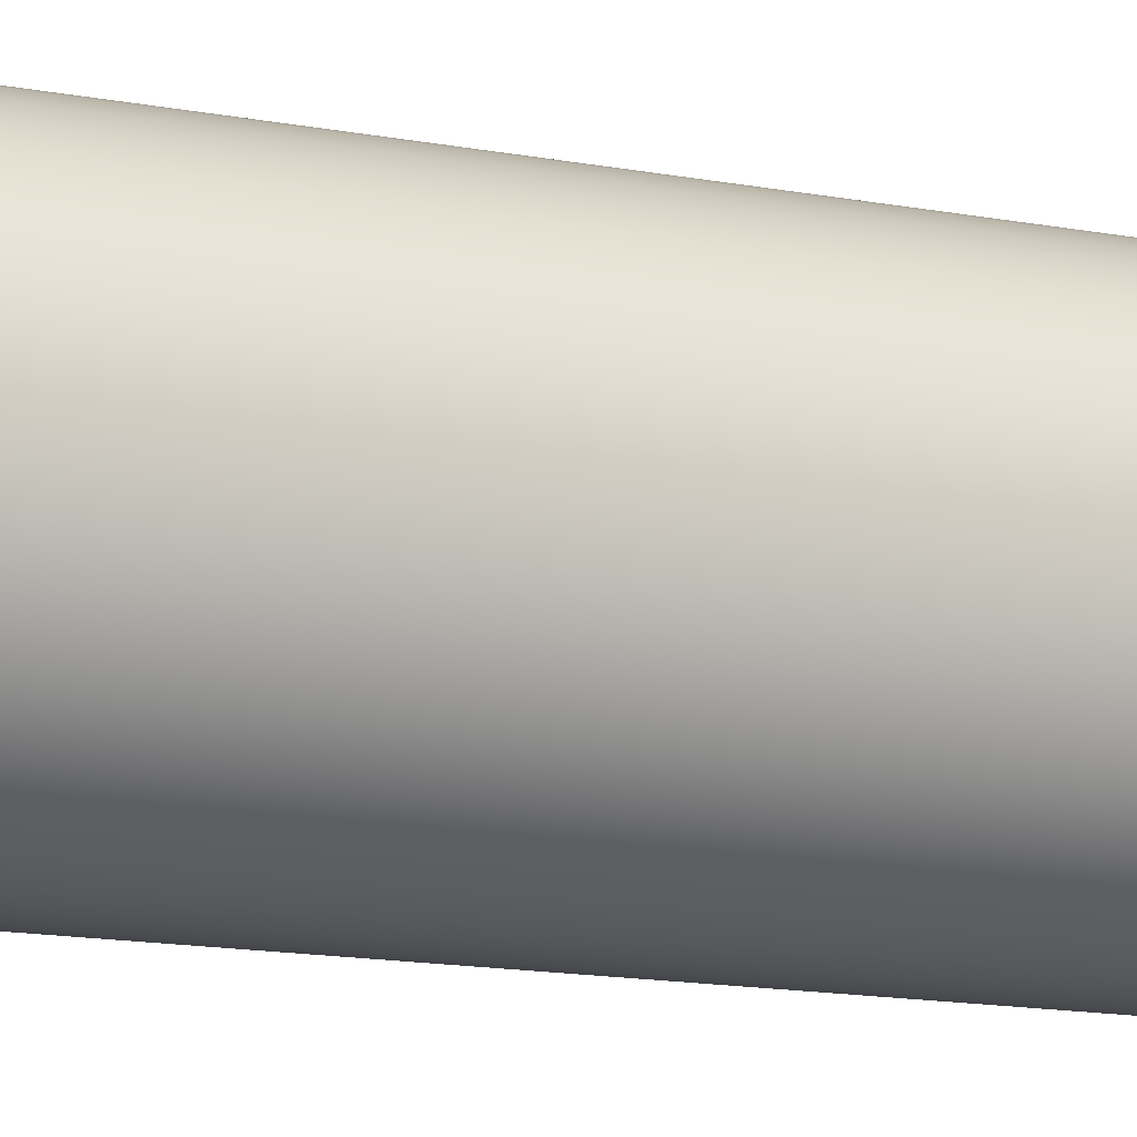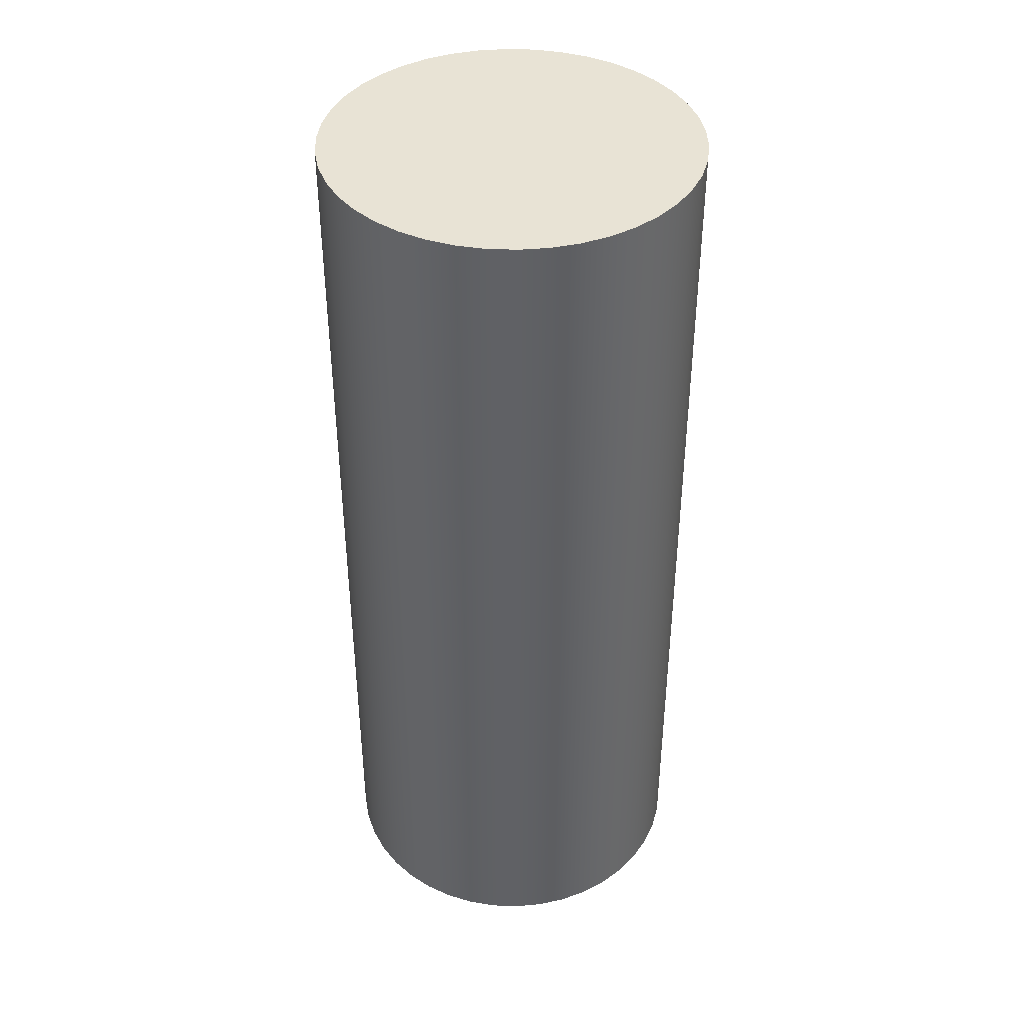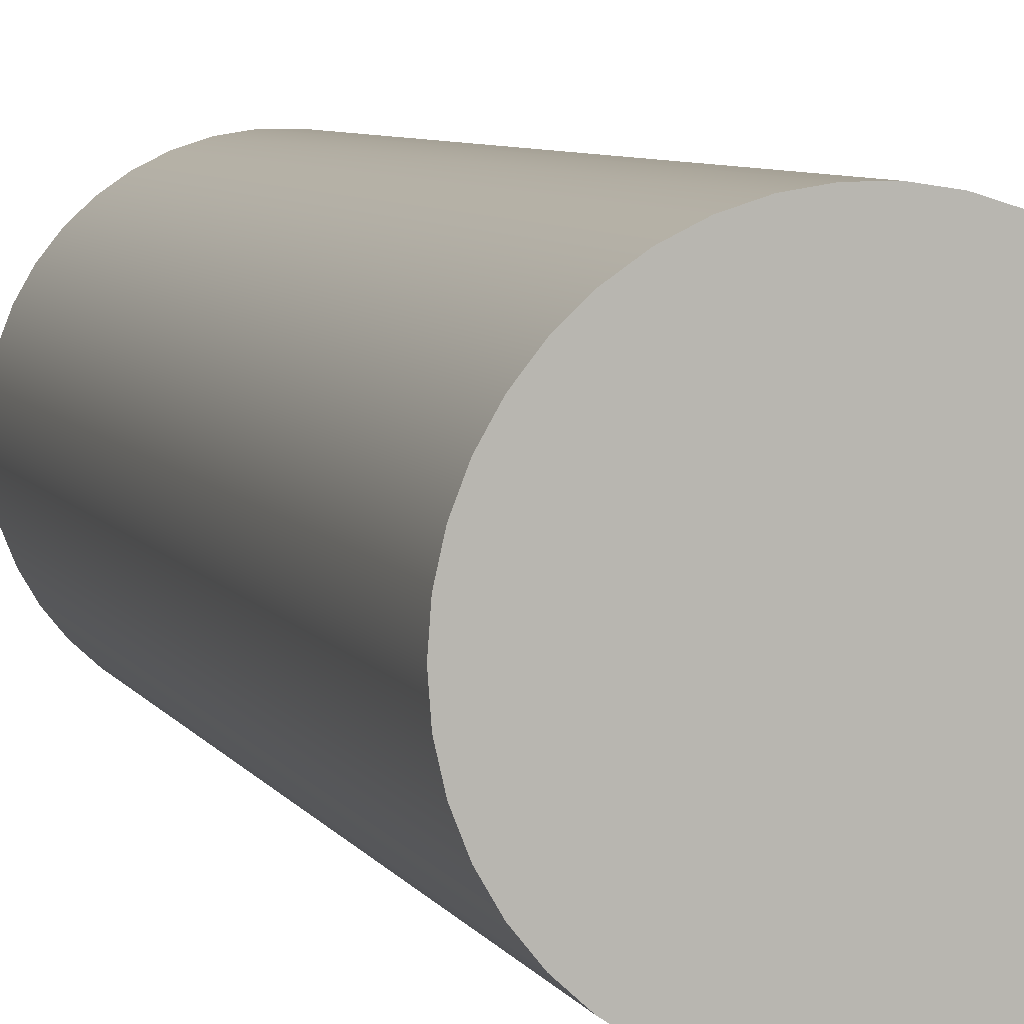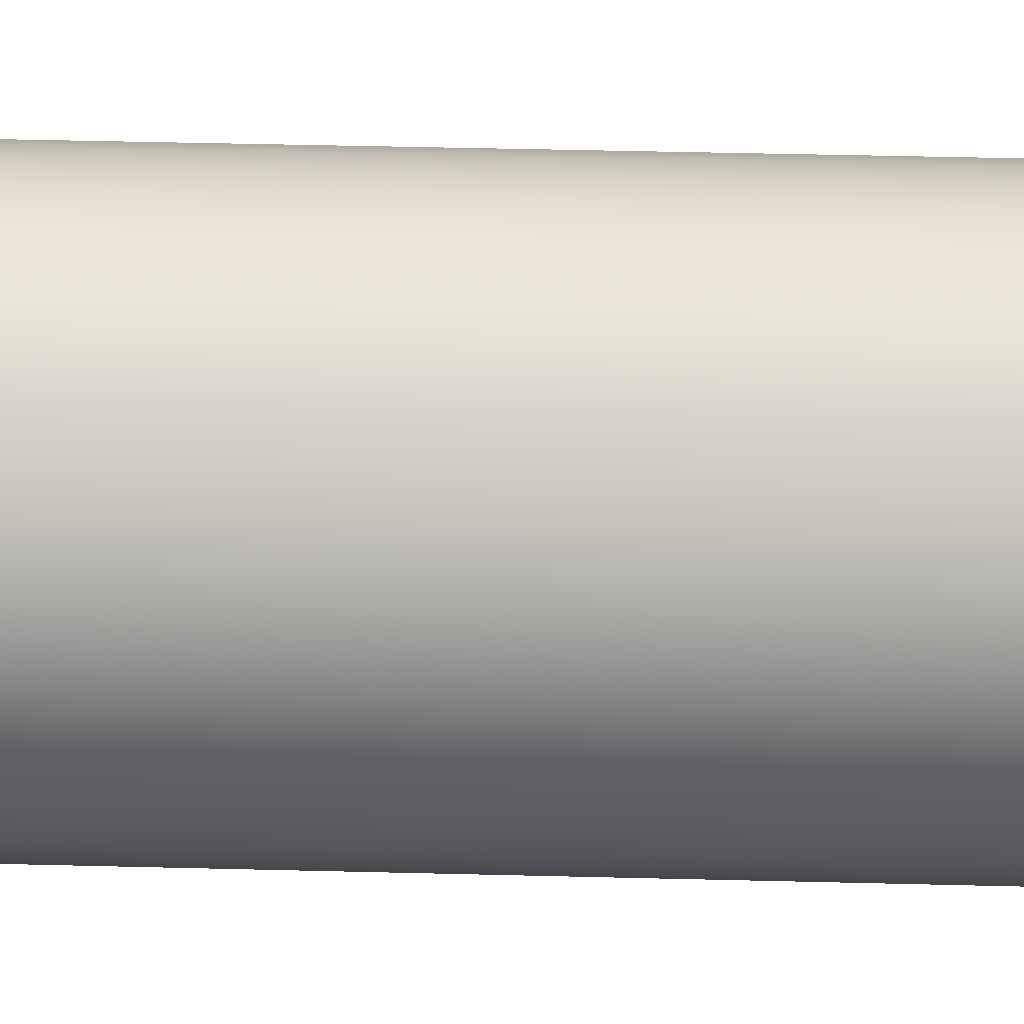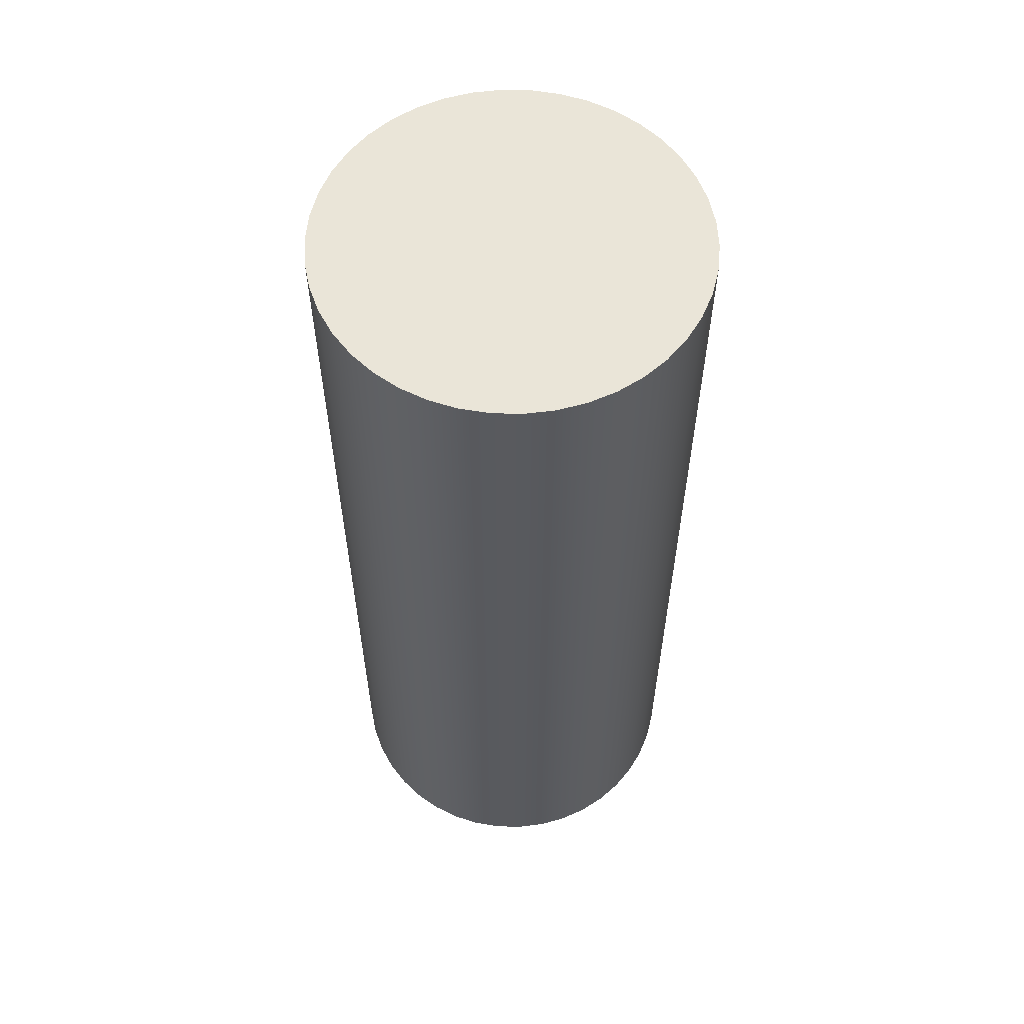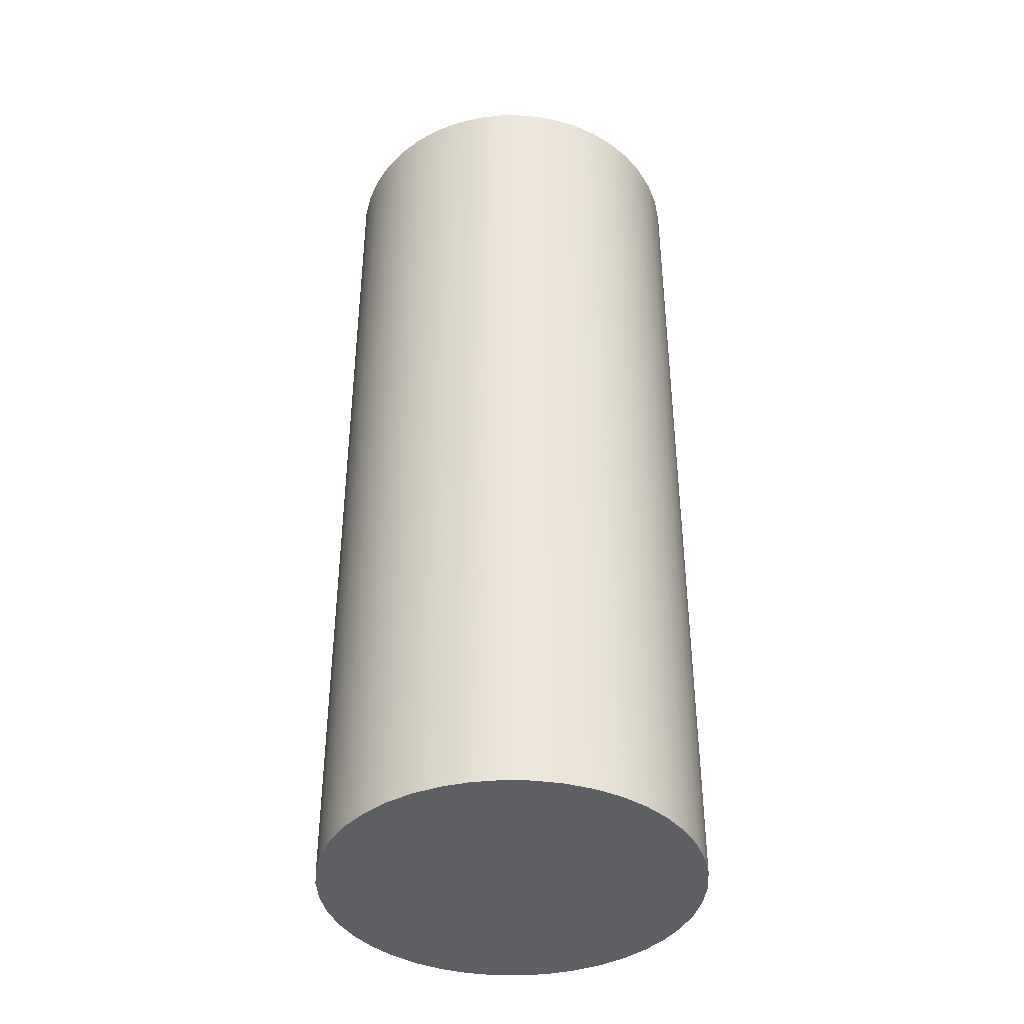
<metadata>
{"format":"obj","ext":"obj","renderer":"f3d","projection":"perspective","resolution":1024,"background":"white","views":[{"elev":-17.6,"azim":71.0,"up":"+Y"},{"elev":41.1,"azim":-57.5,"up":"+Z"},{"elev":6.8,"azim":162.0,"up":"+Y"},{"elev":47.1,"azim":-88.4,"up":"+Y"},{"elev":58.7,"azim":-33.1,"up":"+Z"},{"elev":-40.4,"azim":-147.1,"up":"+Z"}]}
</metadata>
<code>
v 62.4 17 3
v 62.41 17.09 3
v 62.43 17.18 3
v 62.46 17.26 3
v 62.5 17.34 3
v 62.56 17.41 3
v 62.63 17.47 3
v 62.7 17.52 3
v 62.78 17.56 3
v 62.87 17.58 3
v 62.96 17.6 3
v 63.04 17.6 3
v 63.13 17.58 3
v 63.22 17.56 3
v 63.3 17.52 3
v 63.37 17.47 3
v 63.44 17.41 3
v 63.5 17.34 3
v 63.54 17.26 3
v 63.57 17.18 3
v 63.59 17.09 3
v 63.6 17 3
v 63.59 16.91 3
v 63.57 16.82 3
v 63.54 16.74 3
v 63.5 16.66 3
v 63.44 16.59 3
v 63.37 16.53 3
v 63.3 16.48 3
v 63.22 16.44 3
v 63.13 16.42 3
v 63.04 16.4 3
v 62.96 16.4 3
v 62.87 16.42 3
v 62.78 16.44 3
v 62.7 16.48 3
v 62.63 16.53 3
v 62.56 16.59 3
v 62.5 16.66 3
v 62.46 16.74 3
v 62.43 16.82 3
v 62.41 16.91 3
v 62.4 17 0
v 62.41 16.91 0
v 62.43 16.82 0
v 62.46 16.74 0
v 62.5 16.66 0
v 62.56 16.59 0
v 62.63 16.53 0
v 62.7 16.48 0
v 62.78 16.44 0
v 62.87 16.42 0
v 62.96 16.4 0
v 63.04 16.4 0
v 63.13 16.42 0
v 63.22 16.44 0
v 63.3 16.48 0
v 63.37 16.53 0
v 63.44 16.59 0
v 63.5 16.66 0
v 63.54 16.74 0
v 63.57 16.82 0
v 63.59 16.91 0
v 63.6 17 0
v 63.59 17.09 0
v 63.57 17.18 0
v 63.54 17.26 0
v 63.5 17.34 0
v 63.44 17.41 0
v 63.37 17.47 0
v 63.3 17.52 0
v 63.22 17.56 0
v 63.13 17.58 0
v 63.04 17.6 0
v 62.96 17.6 0
v 62.87 17.58 0
v 62.78 17.56 0
v 62.7 17.52 0
v 62.63 17.47 0
v 62.56 17.41 0
v 62.5 17.34 0
v 62.46 17.26 0
v 62.43 17.18 0
v 62.41 17.09 0
v 62.4 17 0
v 62.4 17 3
v 62.4 17 3
v 62.41 16.91 3
v 62.43 16.82 3
v 62.46 16.74 3
v 62.5 16.66 3
v 62.56 16.59 3
v 62.63 16.53 3
v 62.7 16.48 3
v 62.78 16.44 3
v 62.87 16.42 3
v 62.96 16.4 3
v 63.04 16.4 3
v 63.13 16.42 3
v 63.22 16.44 3
v 63.3 16.48 3
v 63.37 16.53 3
v 63.44 16.59 3
v 63.5 16.66 3
v 63.54 16.74 3
v 63.57 16.82 3
v 63.59 16.91 3
v 63.6 17 3
v 63.59 17.09 3
v 63.57 17.18 3
v 63.54 17.26 3
v 63.5 17.34 3
v 63.44 17.41 3
v 63.37 17.47 3
v 63.3 17.52 3
v 63.22 17.56 3
v 63.13 17.58 3
v 63.04 17.6 3
v 62.96 17.6 3
v 62.87 17.58 3
v 62.78 17.56 3
v 62.7 17.52 3
v 62.63 17.47 3
v 62.56 17.41 3
v 62.5 17.34 3
v 62.46 17.26 3
v 62.43 17.18 3
v 62.41 17.09 3
v 62.4 17 0
v 62.41 17.09 0
v 62.43 17.18 0
v 62.46 17.26 0
v 62.5 17.34 0
v 62.56 17.41 0
v 62.63 17.47 0
v 62.7 17.52 0
v 62.78 17.56 0
v 62.87 17.58 0
v 62.96 17.6 0
v 63.04 17.6 0
v 63.13 17.58 0
v 63.22 17.56 0
v 63.3 17.52 0
v 63.37 17.47 0
v 63.44 17.41 0
v 63.5 17.34 0
v 63.54 17.26 0
v 63.57 17.18 0
v 63.59 17.09 0
v 63.6 17 0
v 63.59 16.91 0
v 63.57 16.82 0
v 63.54 16.74 0
v 63.5 16.66 0
v 63.44 16.59 0
v 63.37 16.53 0
v 63.3 16.48 0
v 63.22 16.44 0
v 63.13 16.42 0
v 63.04 16.4 0
v 62.96 16.4 0
v 62.87 16.42 0
v 62.78 16.44 0
v 62.7 16.48 0
v 62.63 16.53 0
v 62.56 16.59 0
v 62.5 16.66 0
v 62.46 16.74 0
v 62.43 16.82 0
v 62.41 16.91 0
g c5668e42-e329-11ea-868e-54bf646e7e1f
f 2 84 1
f 1 84 85
f 86 43 42
f 42 43 44
f 42 44 41
f 41 44 45
f 41 45 40
f 40 45 46
f 40 46 39
f 39 46 47
f 39 47 38
f 38 47 48
f 38 48 37
f 37 48 49
f 37 49 36
f 36 49 50
f 36 50 35
f 35 50 51
f 35 51 34
f 34 51 52
f 34 52 33
f 33 52 53
f 33 53 32
f 32 53 54
f 32 54 31
f 31 54 55
f 31 55 30
f 30 55 56
f 30 56 29
f 29 56 57
f 29 57 28
f 28 57 58
f 28 58 27
f 27 58 59
f 27 59 26
f 26 59 60
f 26 60 25
f 25 60 61
f 25 61 24
f 24 61 62
f 24 62 23
f 23 62 63
f 23 63 22
f 22 63 64
f 22 64 21
f 21 64 65
f 21 65 20
f 20 65 66
f 20 66 19
f 19 66 67
f 19 67 18
f 18 67 68
f 18 68 17
f 17 68 69
f 17 69 16
f 16 69 70
f 16 70 15
f 15 70 71
f 15 71 14
f 14 71 72
f 14 72 13
f 13 72 73
f 13 73 12
f 12 73 74
f 12 74 11
f 11 74 75
f 11 75 10
f 10 75 76
f 10 76 9
f 9 76 77
f 9 77 8
f 8 77 78
f 8 78 7
f 7 78 79
f 7 79 6
f 6 79 80
f 6 80 5
f 5 80 81
f 5 81 4
f 4 81 82
f 4 82 3
f 3 82 83
f 3 83 2
f 2 83 84
g c573387a-e329-11ea-bee5-54bf646e7e1f
f 88 107 87
f 87 107 108
f 87 108 128
f 128 108 109
f 128 109 127
f 127 109 110
f 127 110 126
f 126 110 111
f 126 111 125
f 125 111 112
f 125 112 124
f 124 112 113
f 124 113 123
f 123 113 114
f 123 114 122
f 122 114 115
f 122 115 121
f 121 115 116
f 121 116 120
f 120 116 117
f 120 117 119
f 119 117 118
f 107 88 106
f 106 88 89
f 106 89 105
f 105 89 90
f 105 90 104
f 104 90 91
f 104 91 103
f 103 91 92
f 103 92 102
f 102 92 93
f 102 93 101
f 101 93 94
f 101 94 100
f 100 94 95
f 100 95 99
f 99 95 96
f 99 96 98
f 98 96 97
g c5784176-e329-11ea-b23f-54bf646e7e1f
f 130 149 129
f 129 149 150
f 129 150 170
f 170 150 151
f 170 151 169
f 169 151 152
f 169 152 168
f 168 152 153
f 168 153 167
f 167 153 154
f 167 154 166
f 166 154 155
f 166 155 165
f 165 155 156
f 165 156 164
f 164 156 157
f 164 157 163
f 163 157 158
f 163 158 162
f 162 158 159
f 162 159 161
f 161 159 160
f 149 130 148
f 148 130 131
f 148 131 147
f 147 131 132
f 147 132 146
f 146 132 133
f 146 133 145
f 145 133 134
f 145 134 144
f 144 134 135
f 144 135 143
f 143 135 136
f 143 136 142
f 142 136 137
f 142 137 141
f 141 137 138
f 141 138 140
f 140 138 139

</code>
